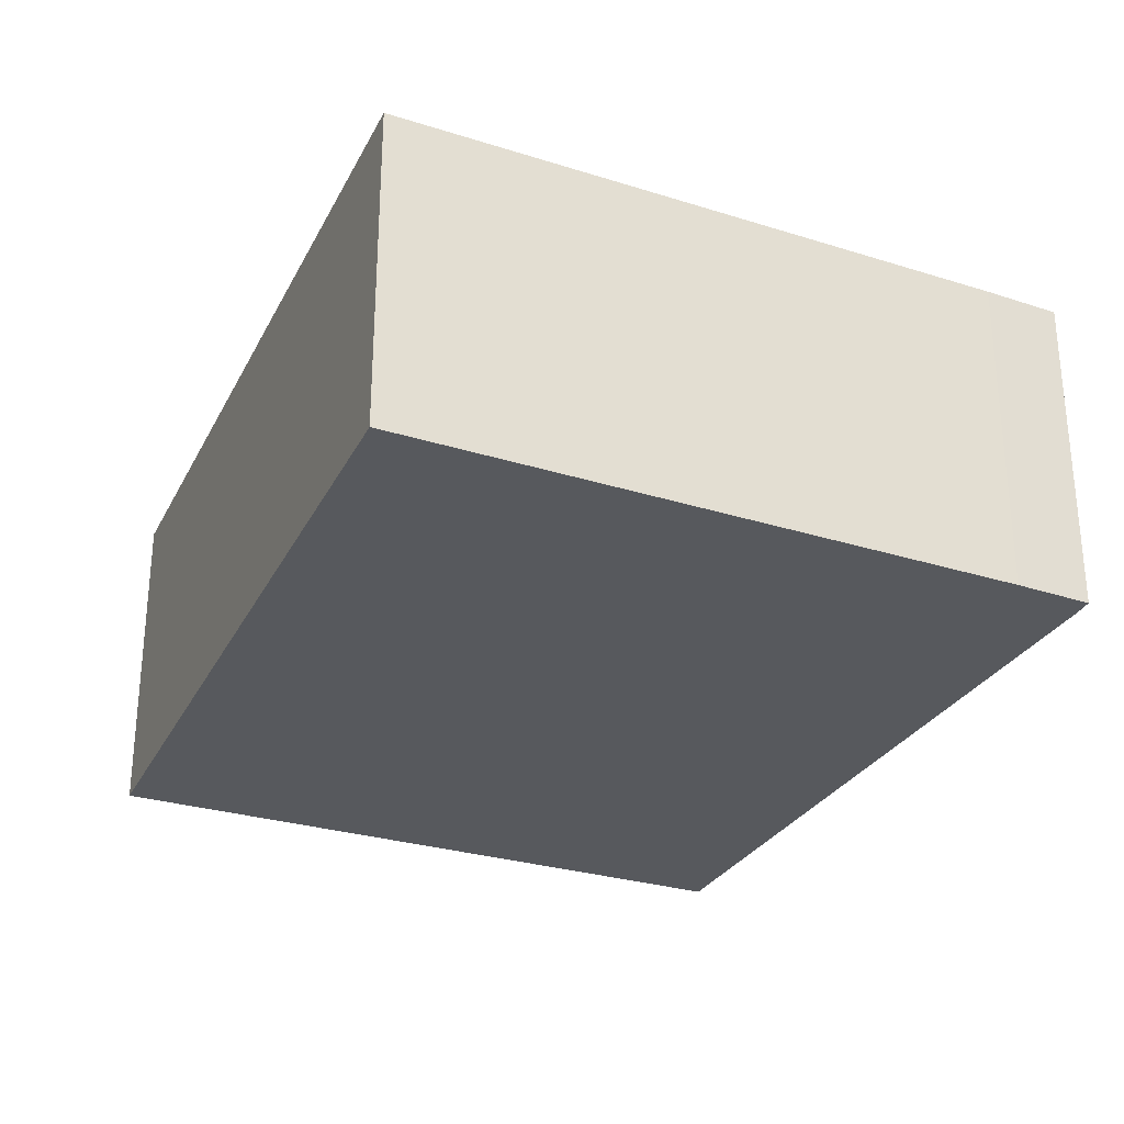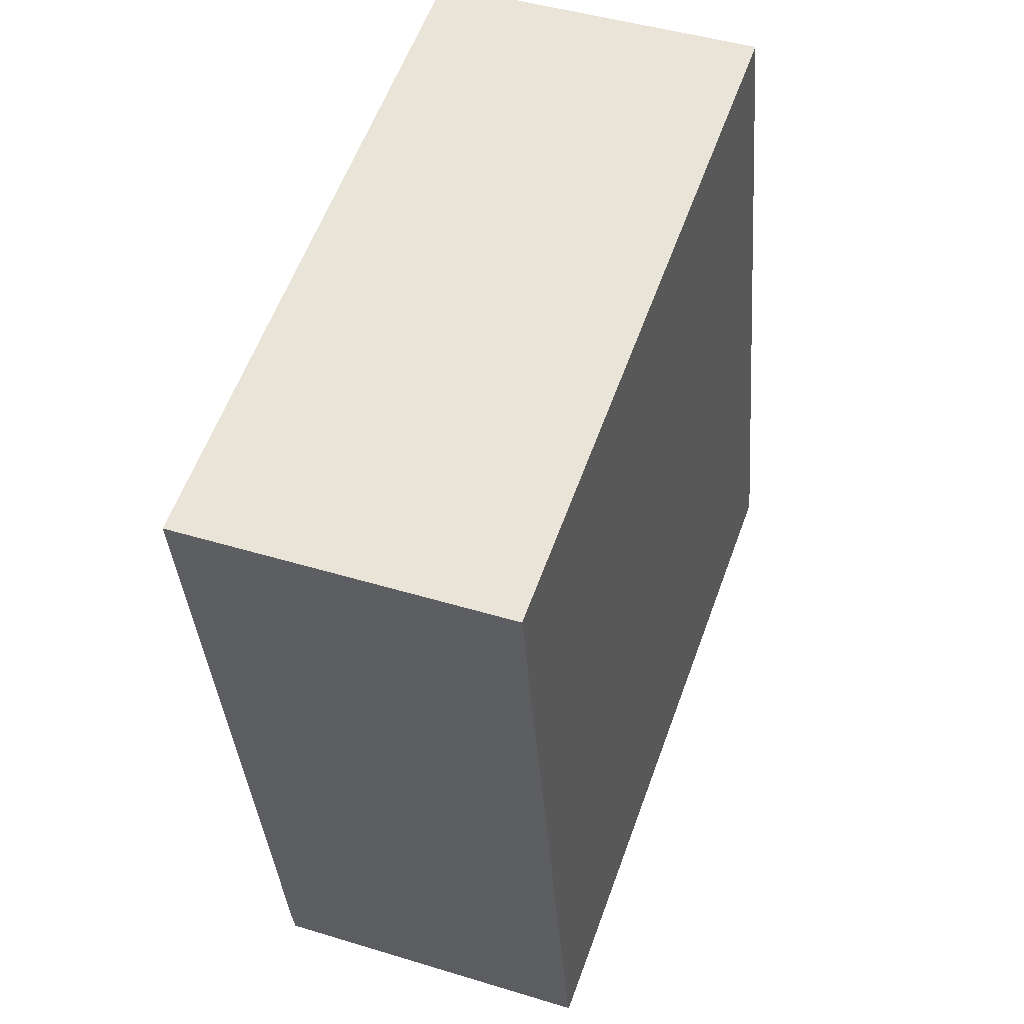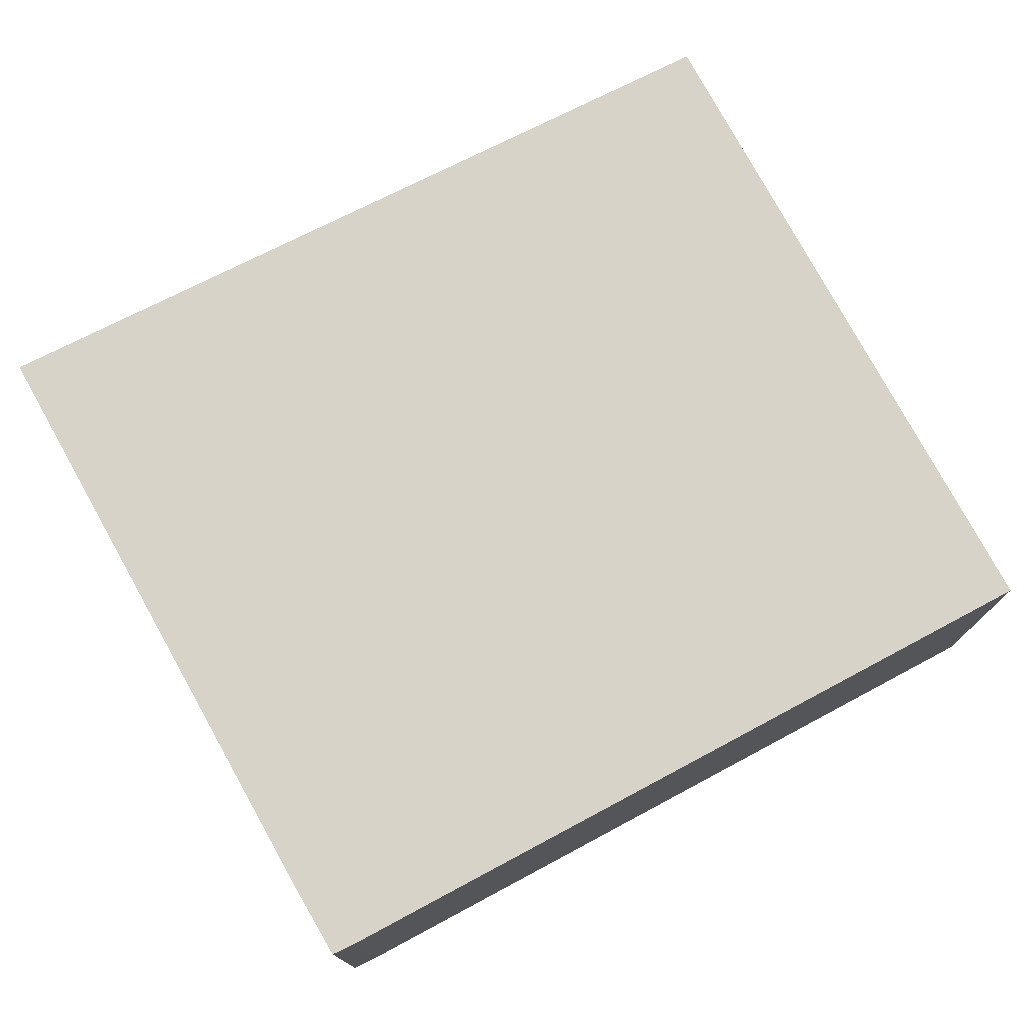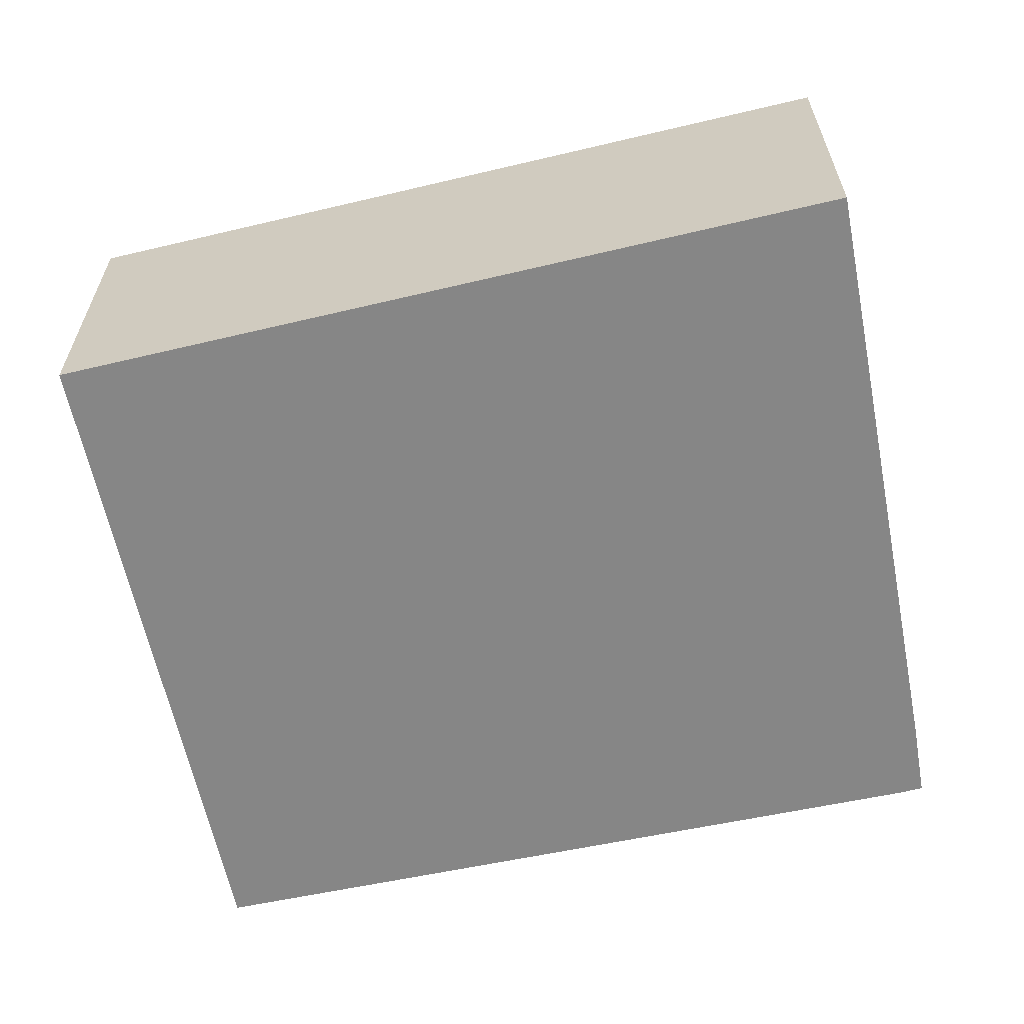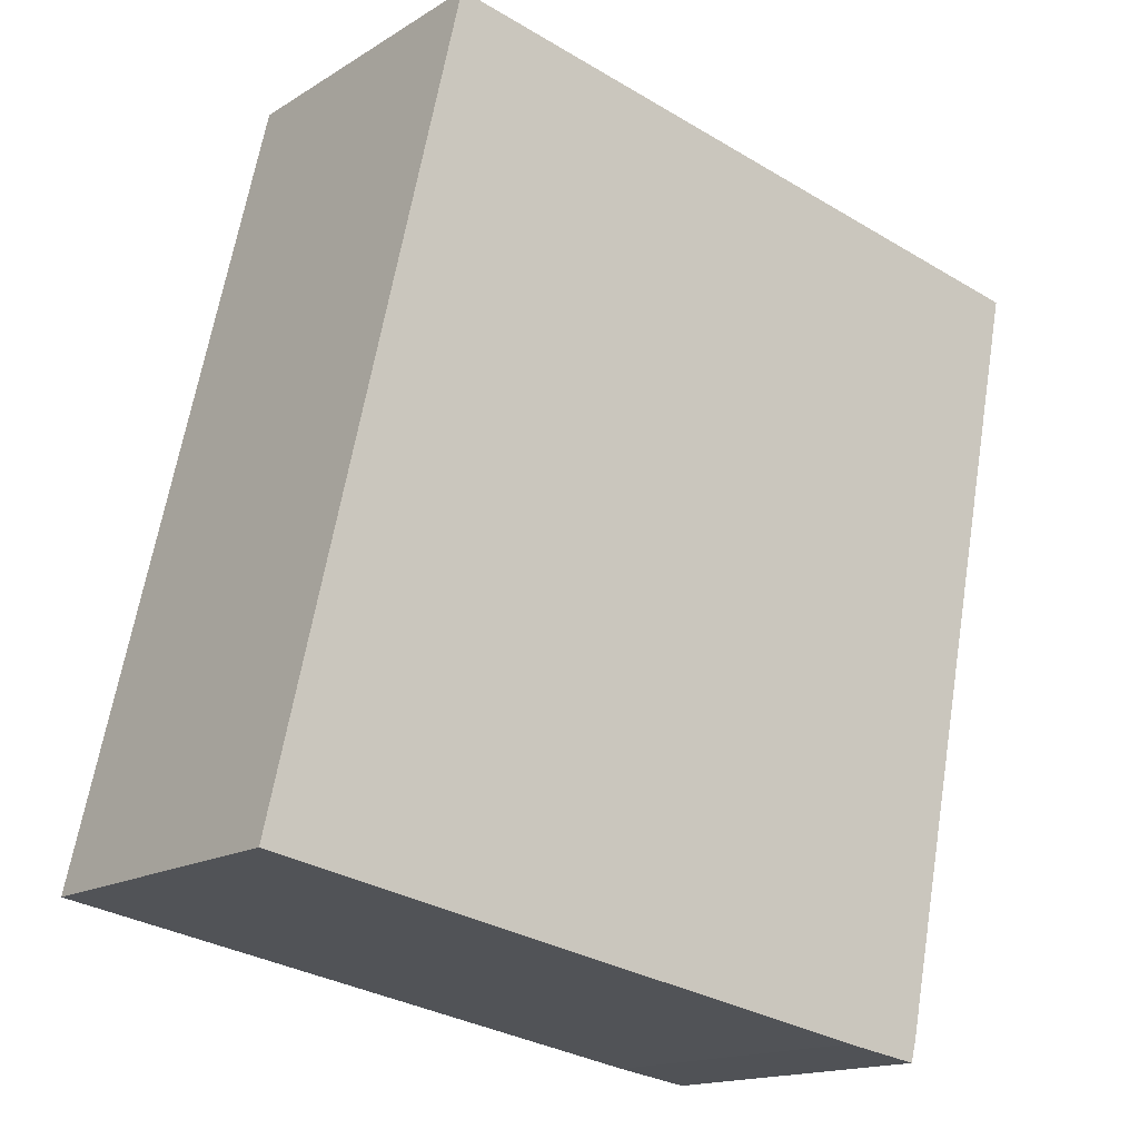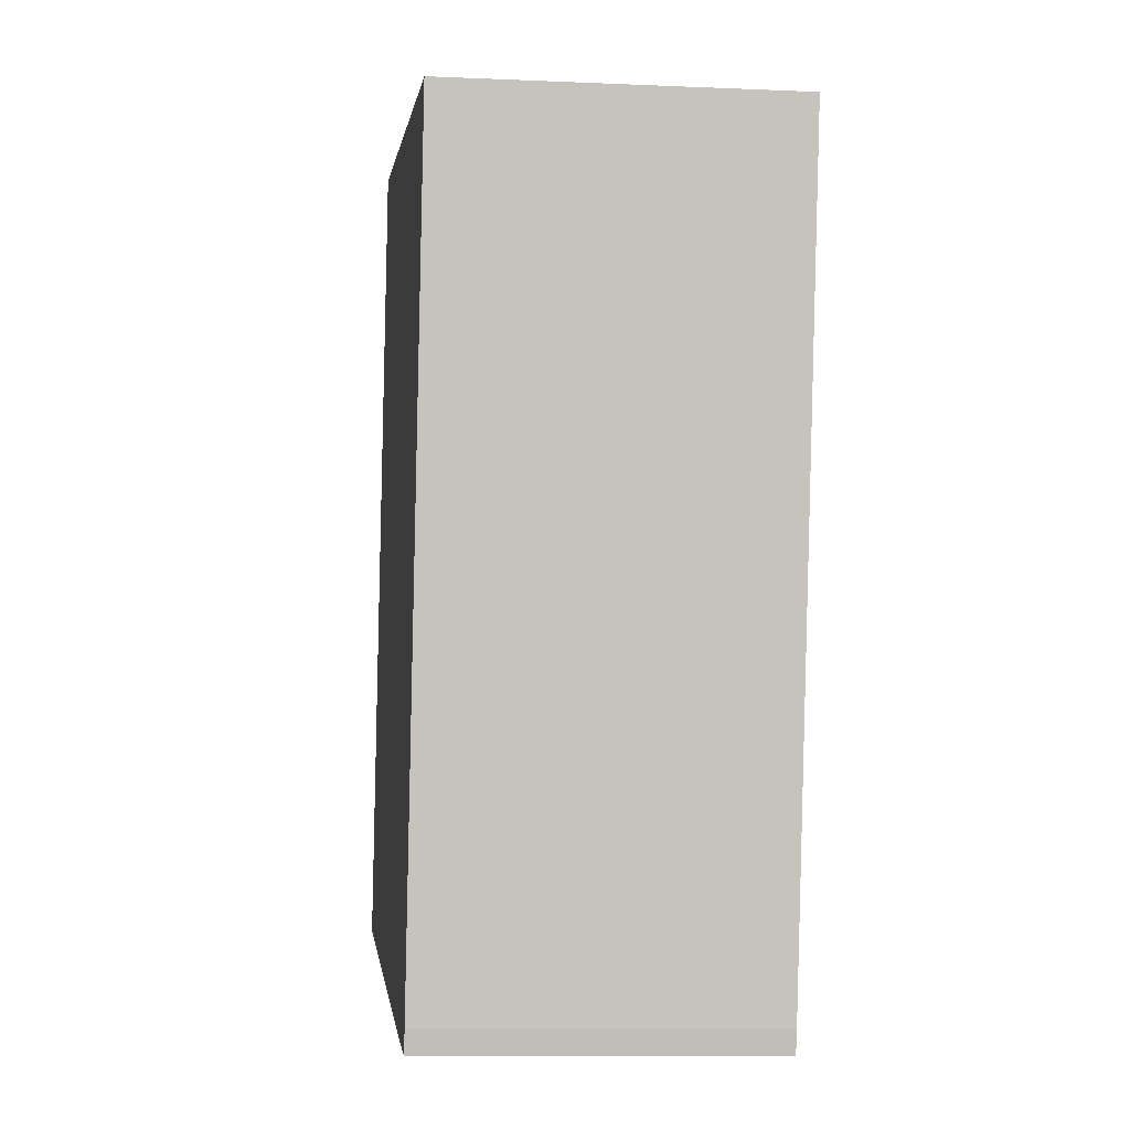
<metadata>
{"format":"obj","ext":"obj","renderer":"f3d","projection":"perspective","resolution":1024,"background":"white","views":[{"elev":-29.0,"azim":144.4,"up":"+Y"},{"elev":44.4,"azim":-70.3,"up":"+Z"},{"elev":76.0,"azim":-129.6,"up":"+Y"},{"elev":-62.2,"azim":90.6,"up":"+Y"},{"elev":-15.6,"azim":142.1,"up":"+Z"},{"elev":-10.0,"azim":-96.4,"up":"+Z"}]}
</metadata>
<code>
v  1.002 2.927 0.199
v  0.703 2.927 -3.46
v  0 2.927 1.792e-16
v  1.386 2.927 -6.821
v  1.438 2.927 -7.024
v  2.14 2.927 -6.91
v  7.733 2.927 -5.889
v  5.75 2.927 1.145
v  6.097 2.927 1.214
v  1.438 4.301e-16 -7.024
v  1.386 4.177e-16 -6.821
v  0.703 2.119e-16 -3.46
v  0 0 0
v  1.002 -1.219e-17 0.199
v  5.75 -7.011e-17 1.145
v  6.097 -7.434e-17 1.214
v  7.733 3.606e-16 -5.889
v  2.14 4.231e-16 -6.91
g defaultobject
f 1 2 3
f 2 1 4
f 4 1 5
f 5 1 6
f 6 1 7
f 7 1 8
f 7 8 9
f 10 4 5
f 4 10 11
f 11 2 4
f 2 11 12
f 2 12 3
f 3 12 13
f 13 1 3
f 1 13 8
f 8 13 14
f 8 14 15
f 8 15 9
f 9 15 16
f 16 7 9
f 7 16 17
f 18 5 6
f 5 18 10
f 17 6 7
f 6 17 18
f 12 14 13
f 14 12 15
f 15 12 16
f 16 12 17
f 17 12 11
f 17 11 10
f 17 10 18

</code>
